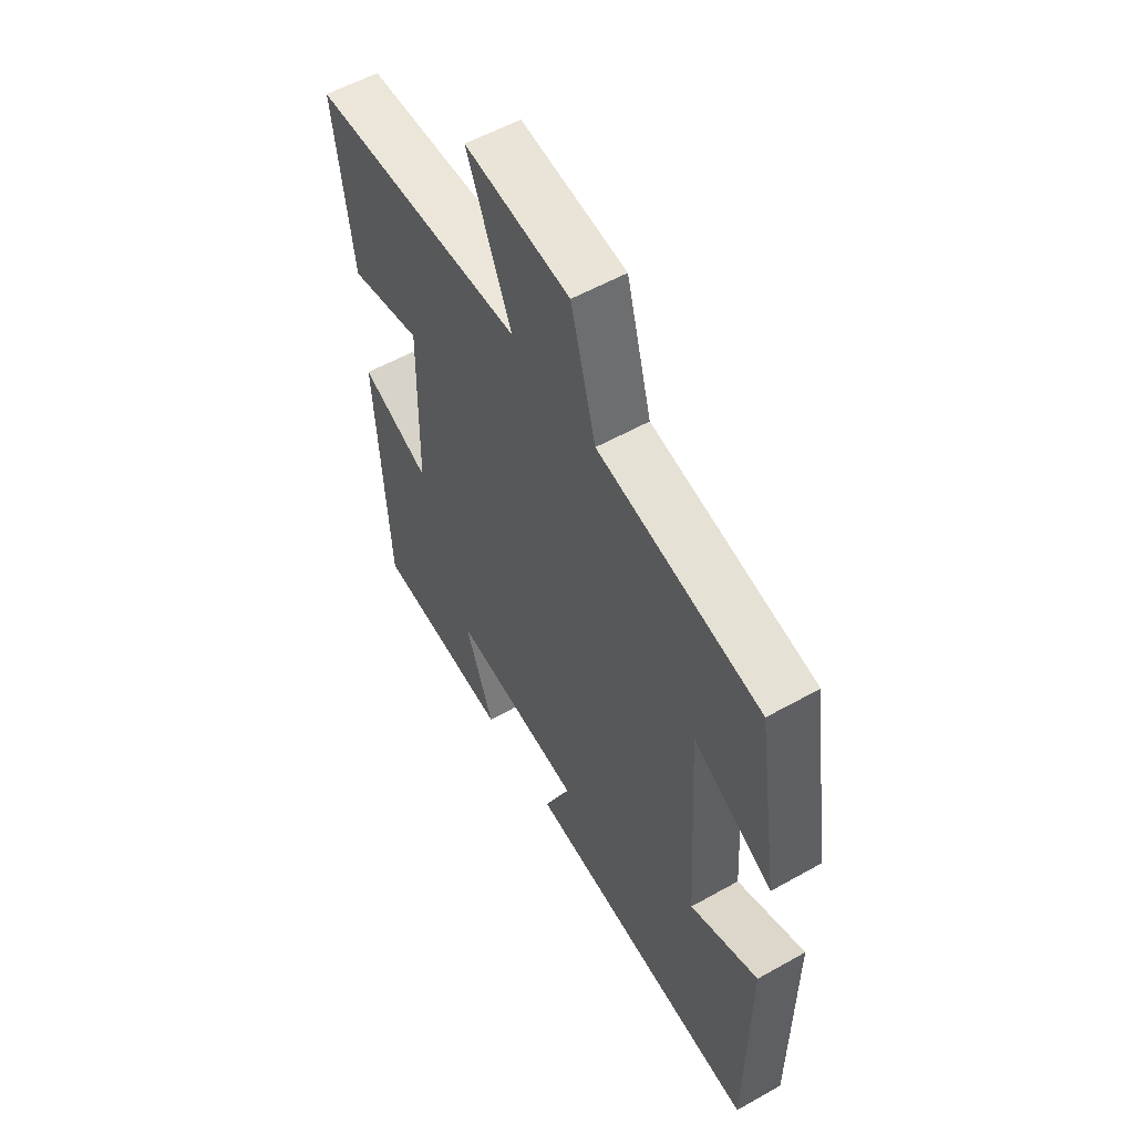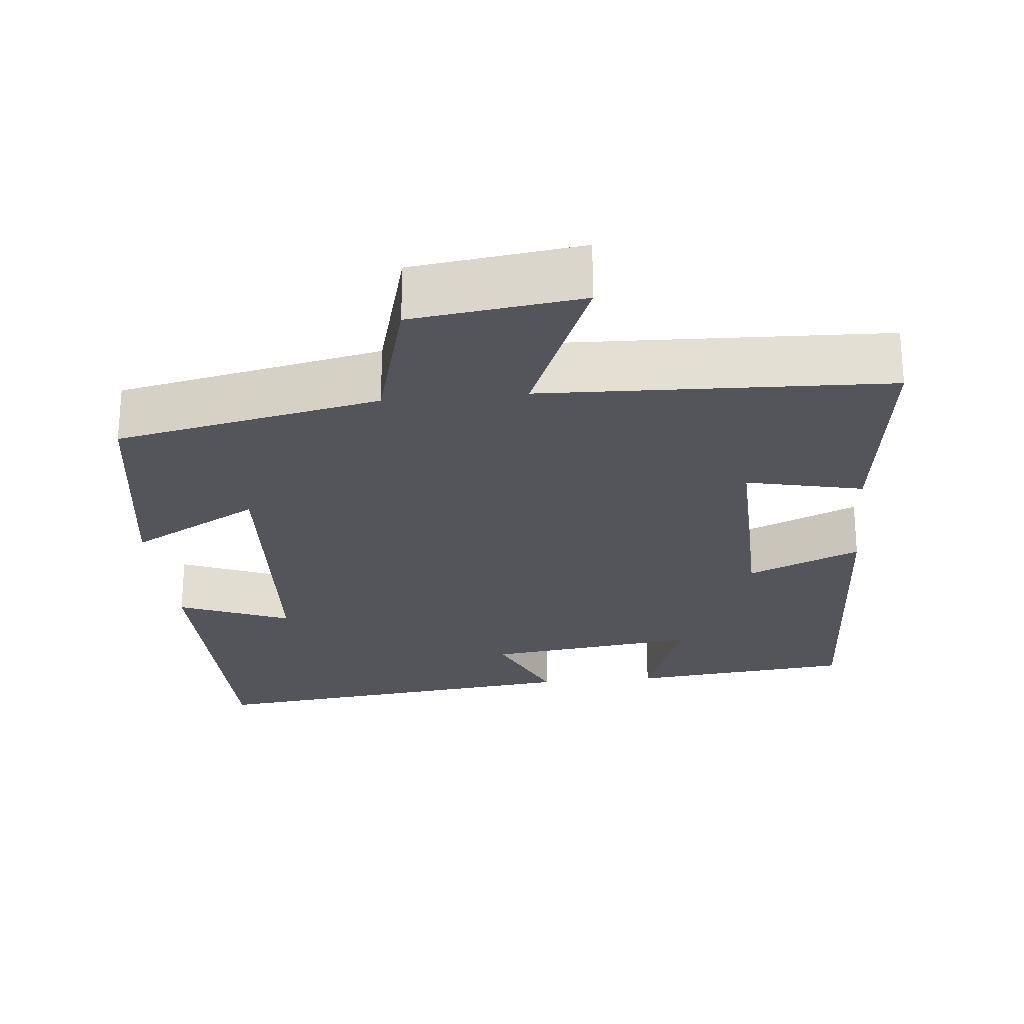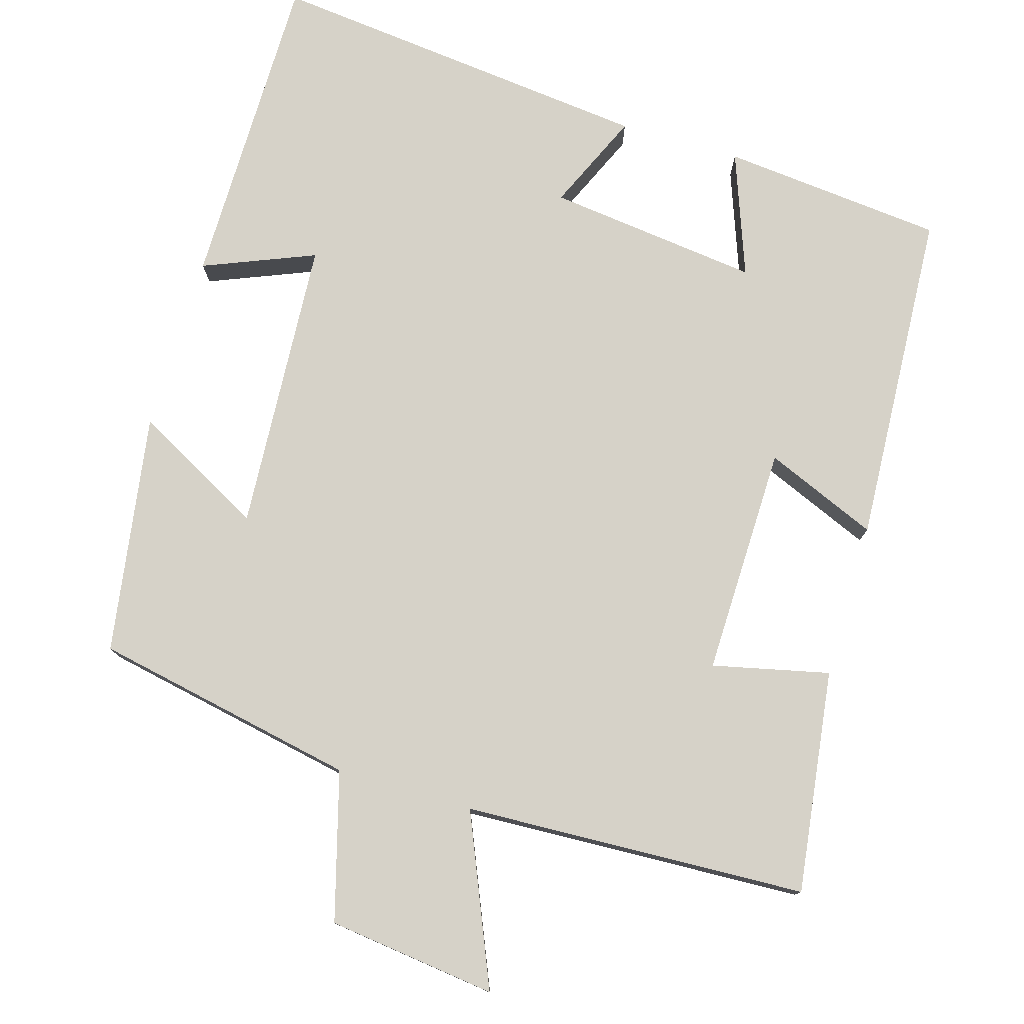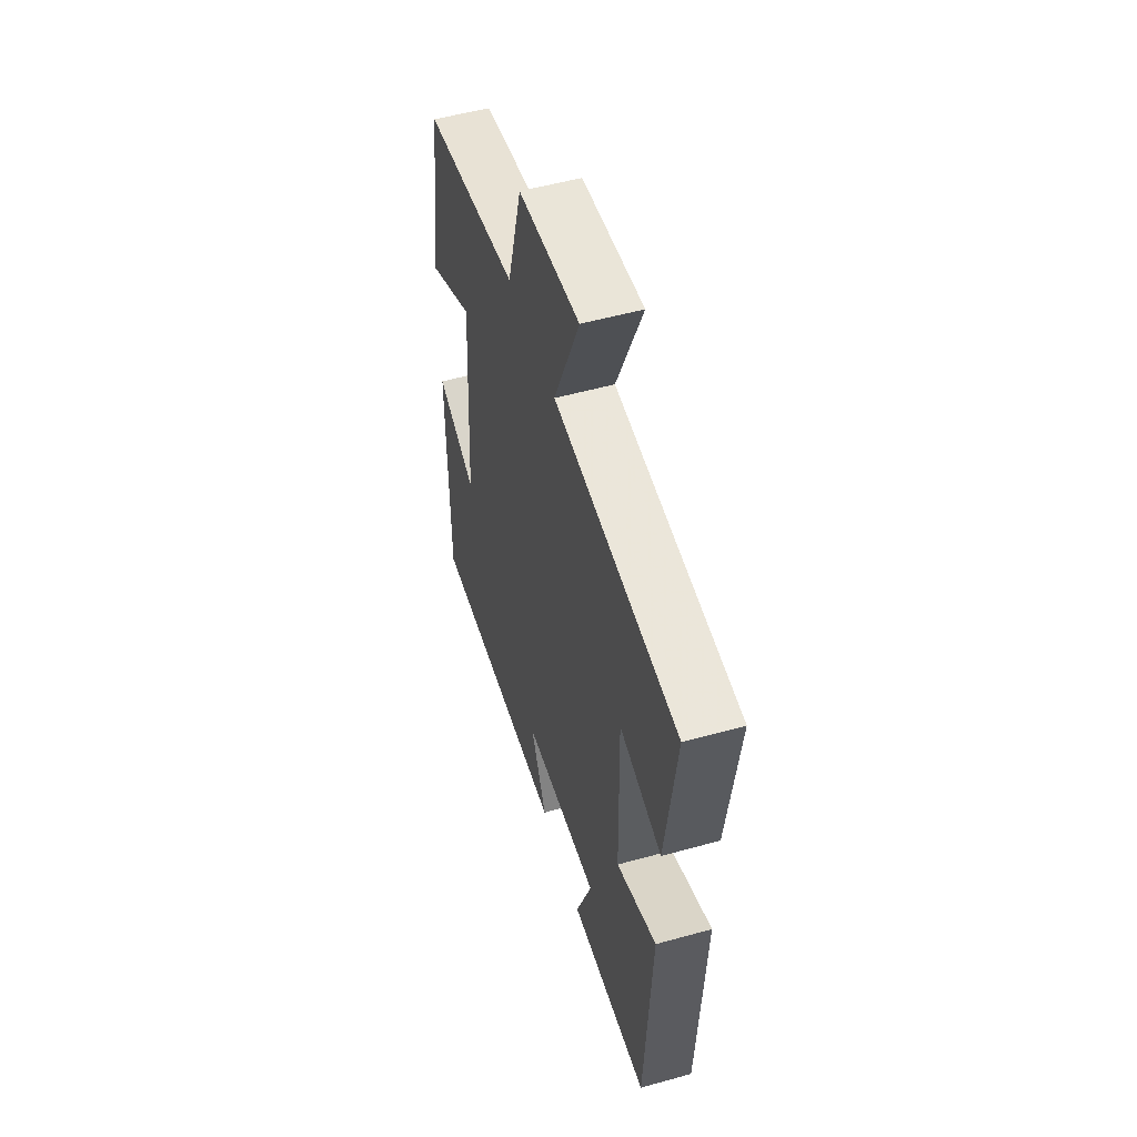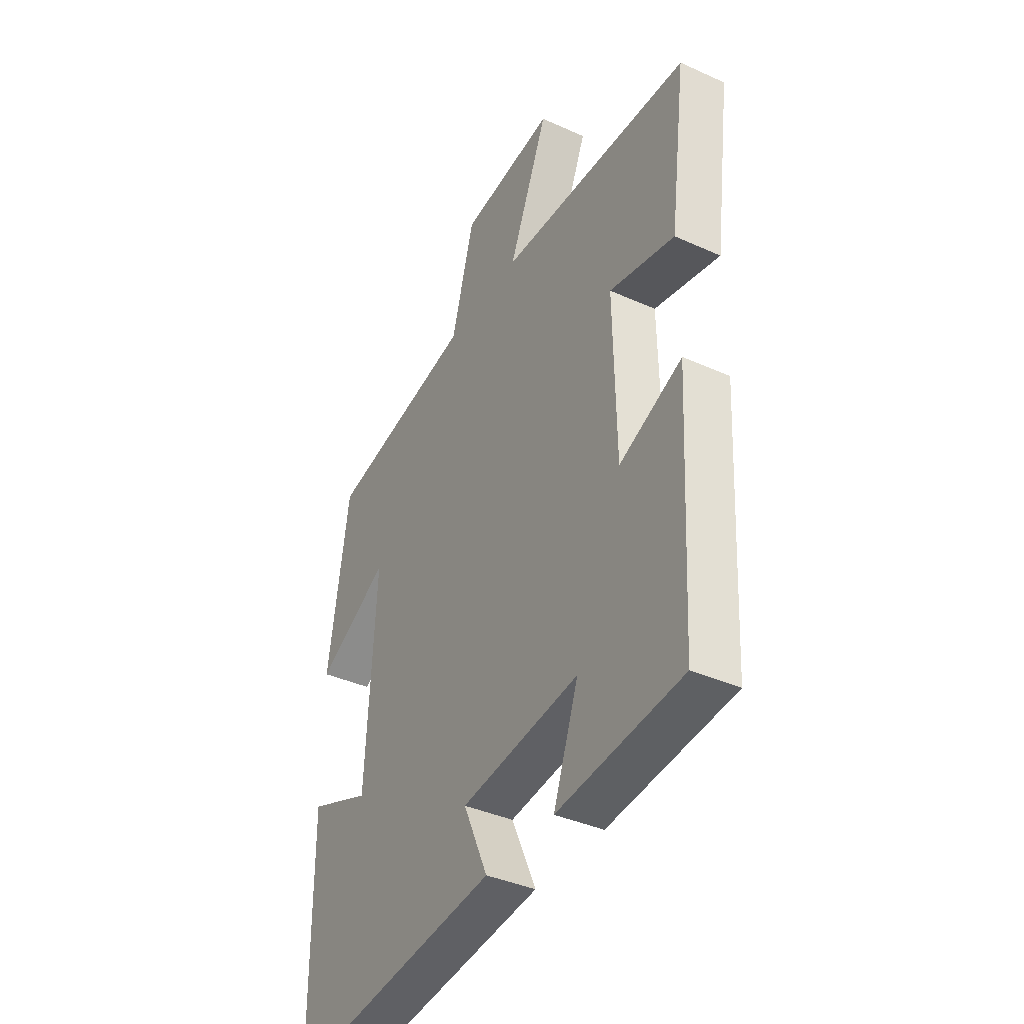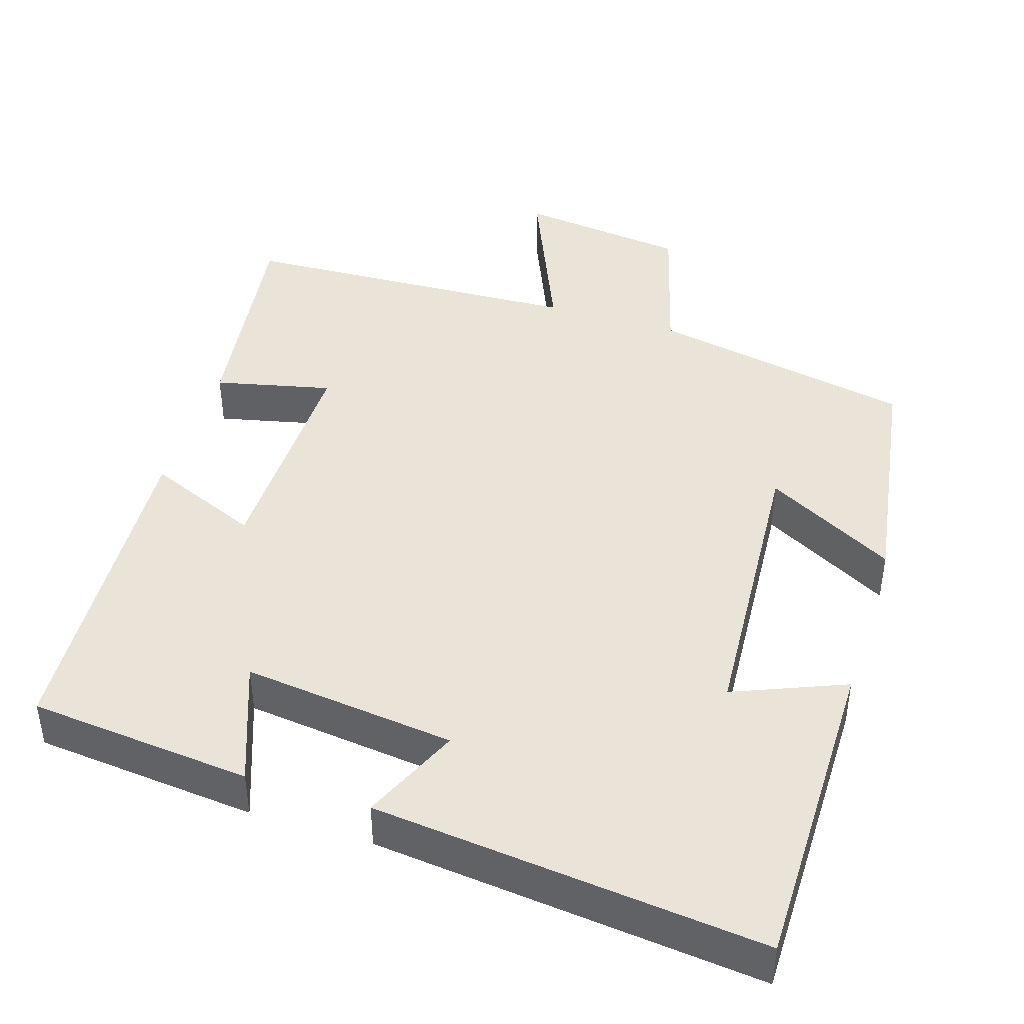
<metadata>
{"format":"obj","ext":"obj","renderer":"f3d","projection":"perspective","resolution":1024,"background":"white","views":[{"elev":56.1,"azim":-120.5,"up":"+Z"},{"elev":-24.9,"azim":5.8,"up":"+Y"},{"elev":77.5,"azim":16.4,"up":"+Y"},{"elev":53.8,"azim":73.5,"up":"+Z"},{"elev":-38.7,"azim":60.4,"up":"+Z"},{"elev":43.4,"azim":-162.7,"up":"+Y"}]}
</metadata>
<code>
v -0.451 0.07 0.43
v -0.101 0.07 0.5
v -0.047 0.07 0.696
v 0.177 0.07 0.724
v 0.083 0.07 0.5
v 0.539 0.07 0.481
v 0.5 0.07 0.185
v 0.345 0.07 0.22
v 0.351 0.07 -0.086
v 0.5 0.07 -0.023
v 0.476 0.07 -0.471
v 0.181 0.07 -0.5
v 0.241 0.07 -0.336
v -0.041 0.07 -0.37
v 0.017 0.07 -0.5
v -0.498 0.07 -0.556
v -0.5 0.07 -0.128
v -0.352 0.07 -0.188
v -0.328 0.07 0.204
v -0.5 0.07 0.11
v -0.451 0 0.43
v -0.101 0 0.5
v -0.047 0 0.696
v 0.177 0 0.724
v 0.083 0 0.5
v 0.539 0 0.481
v 0.5 0 0.185
v 0.345 0 0.22
v 0.351 0 -0.086
v 0.5 0 -0.023
v 0.476 0 -0.471
v 0.181 0 -0.5
v 0.241 0 -0.336
v -0.041 0 -0.37
v 0.017 0 -0.5
v -0.498 0 -0.556
v -0.5 0 -0.128
v -0.352 0 -0.188
v -0.328 0 0.204
v -0.5 0 0.11
f 19 20 1 2
f 18 19 2
f 15 16 17 18
f 14 15 18
f 13 14 18 2
f 10 11 12 13
f 9 10 13
f 8 9 13 2
f 5 6 7 8
f 5 8 2
f 2 3 4 5
f 22 21 40 39
f 22 39 38
f 38 37 36 35
f 38 35 34
f 22 38 34 33
f 33 32 31 30
f 33 30 29
f 22 33 29 28
f 28 27 26 25
f 22 28 25
f 25 24 23 22
f 1 21 22 2
f 2 22 23 3
f 3 23 24 4
f 4 24 25 5
f 5 25 26 6
f 6 26 27 7
f 7 27 28 8
f 8 28 29 9
f 9 29 30 10
f 10 30 31 11
f 11 31 32 12
f 12 32 33 13
f 13 33 34 14
f 14 34 35 15
f 15 35 36 16
f 16 36 37 17
f 17 37 38 18
f 18 38 39 19
f 19 39 40 20
f 20 40 21 1

</code>
